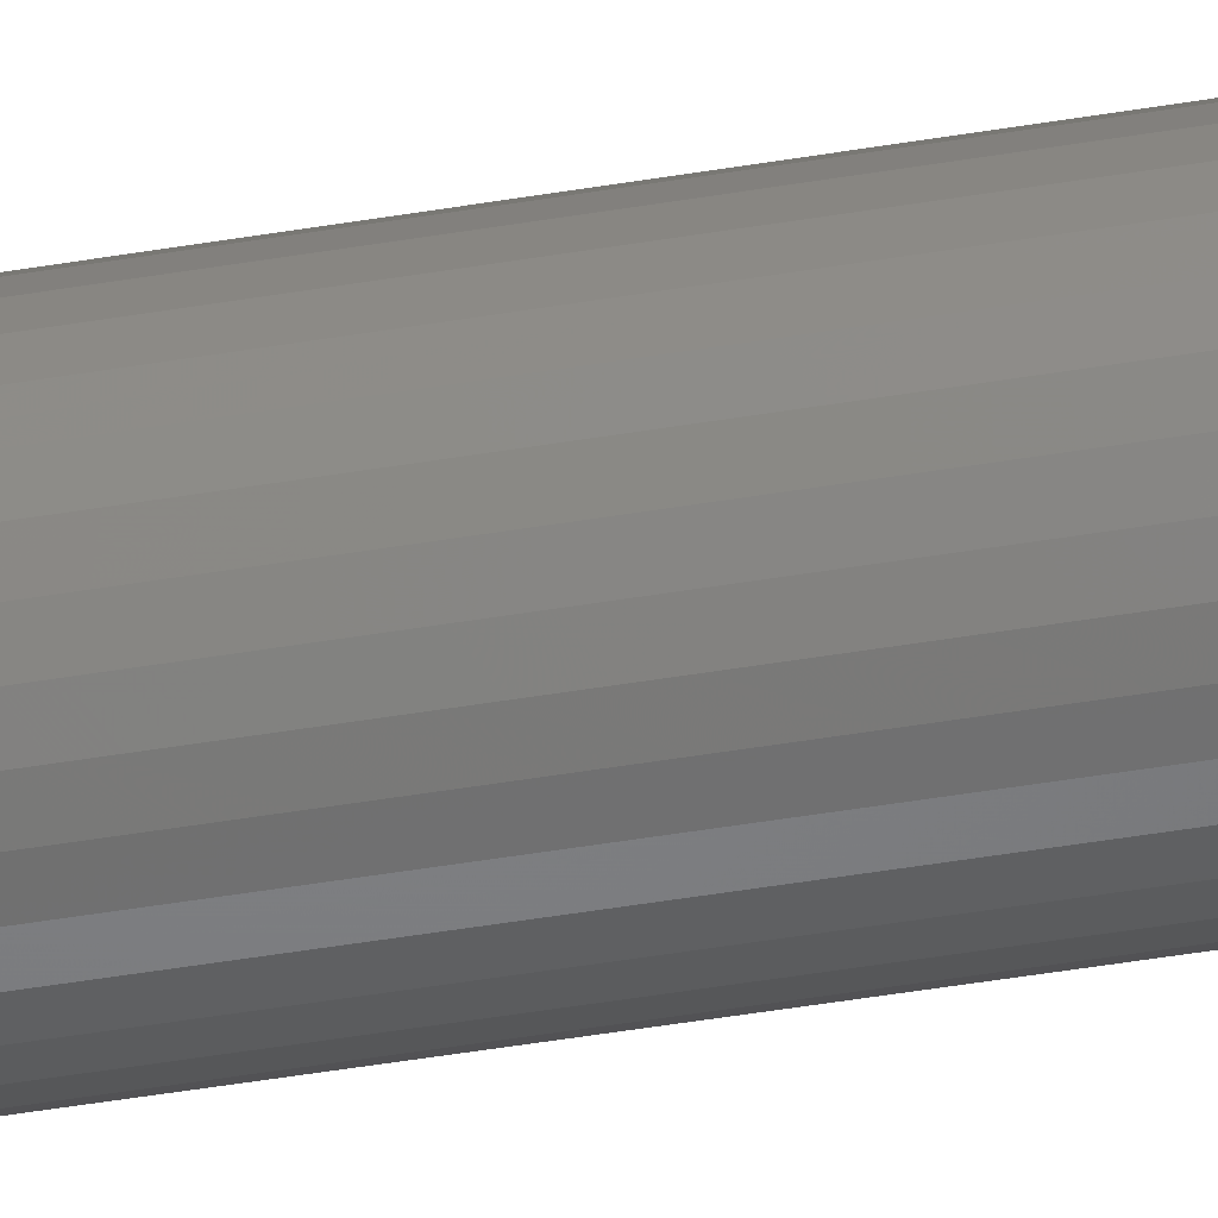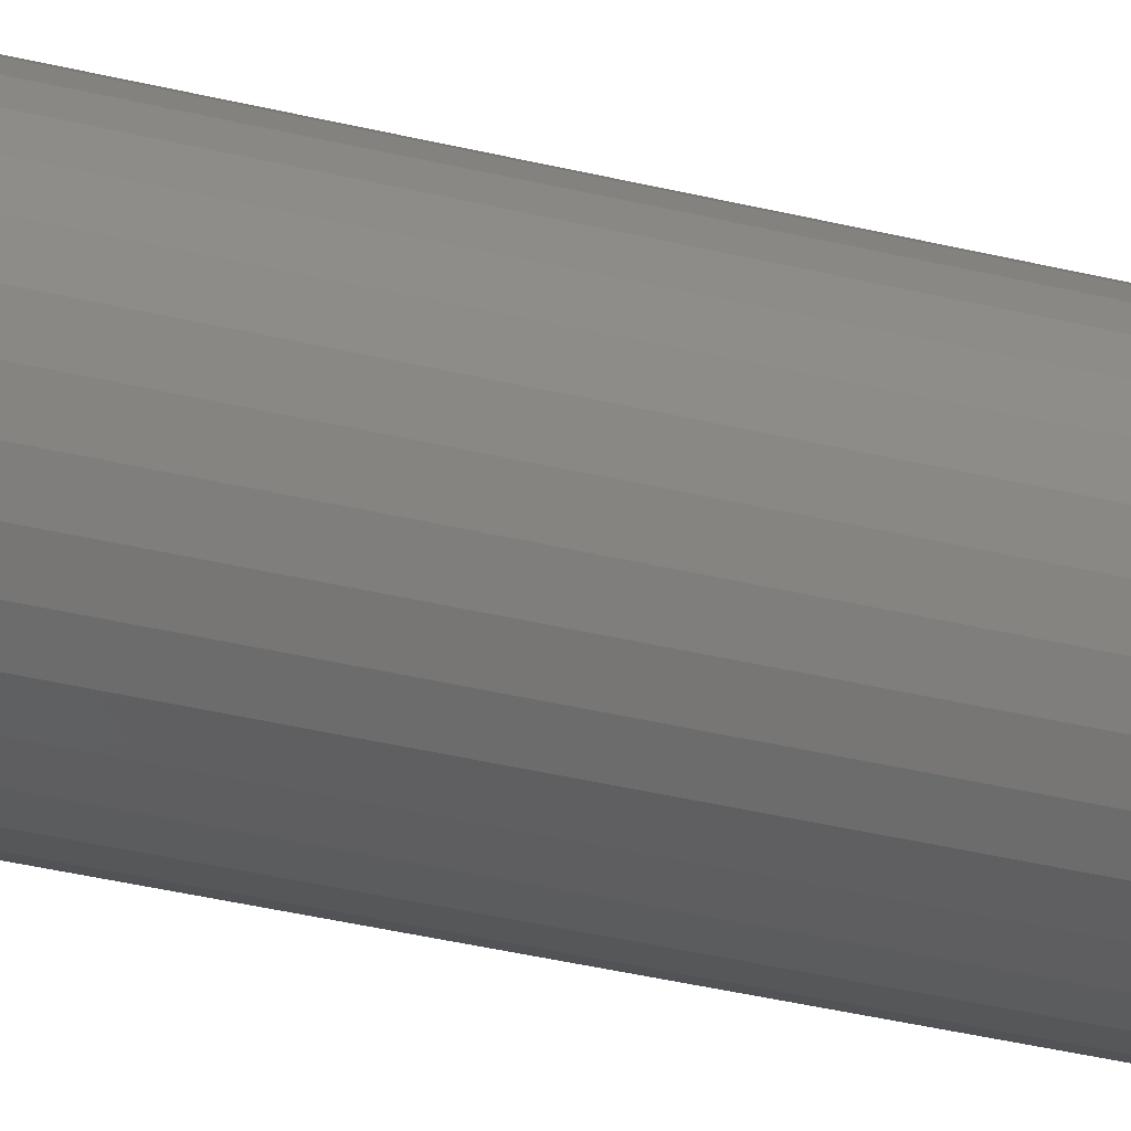
<metadata>
{"format":"stl","ext":"stl","renderer":"f3d","projection":"perspective","resolution":1024,"background":"white","views":[{"elev":-45.5,"azim":-78.9,"up":"+Z"},{"elev":-22.6,"azim":63.6,"up":"+Z"}]}
</metadata>
<code>
# stl→obj: 320 verts, 636 faces
v 0.004276 -0.75 0.0199
v 0.0003938 -0.75 0.01952
v -0.00334 -0.75 0.01839
v 0.008159 -0.75 0.01952
v 0.01189 -0.75 0.01839
v -0.00678 -0.75 0.01655
v 0.01533 -0.75 0.01655
v -0.009796 -0.75 0.01407
v 0.01835 -0.75 0.01407
v -0.01227 -0.75 0.01106
v 0.02082 -0.75 0.01106
v -0.01411 -0.75 0.007616
v 0.02266 -0.75 0.007616
v -0.01524 -0.75 0.003883
v 0.0238 -0.75 0.003883
v 0.0238 -0.75 -0.003883
v -0.01411 -0.75 -0.007616
v 0.02266 -0.75 -0.007616
v -0.01227 -0.75 -0.01106
v 0.02082 -0.75 -0.01106
v -0.009796 -0.75 -0.01407
v 0.01835 -0.75 -0.01407
v -0.00678 -0.75 -0.01655
v 0.01533 -0.75 -0.01655
v -0.00334 -0.75 -0.01839
v 0.01189 -0.75 -0.01839
v 0.0003938 -0.75 -0.01952
v 0.004276 -0.75 -0.0199
v 0.008159 -0.75 -0.01952
v 0.02418 -0.75 -1.181e-17
v -0.01562 -0.75 -1.974e-17
v -0.01524 -0.75 -0.003883
v 0.0398 2.219e-18 -4.351e-18
v 0.0398 -0.7344 -4.461e-17
v 0.03912 2.176e-18 -0.006931
v 0.03912 -0.7344 -0.006931
v 0.0371 2.05e-18 -0.0136
v 0.0371 -0.7344 -0.0136
v 0.03382 1.845e-18 -0.01974
v 0.03382 -0.7344 -0.01974
v 0.0294 1.569e-18 -0.02512
v 0.0294 -0.7344 -0.02512
v 0.02401 1.233e-18 -0.02954
v 0.02401 -0.7344 -0.02954
v 0.01787 8.49e-19 -0.03282
v 0.01787 -0.7344 -0.03282
v 0.01121 4.328e-19 -0.03484
v 0.01121 -0.7344 -0.03484
v 0.004276 -5.434e-34 -0.03553
v 0.004276 -0.7344 -0.03553
v -0.002655 -4.328e-19 -0.03484
v -0.002655 -0.7344 -0.03484
v -0.009319 -8.49e-19 -0.03282
v -0.009319 -0.7344 -0.03282
v -0.01546 -1.233e-18 -0.02954
v -0.01546 -0.7344 -0.02954
v -0.02084 -1.569e-18 -0.02512
v -0.02084 -0.7344 -0.02512
v -0.02526 -1.845e-18 -0.01974
v -0.02526 -0.7344 -0.01974
v -0.02855 -2.05e-18 -0.0136
v -0.02855 -0.7344 -0.0136
v -0.03057 -2.176e-18 -0.006931
v -0.03057 -0.7344 -0.006931
v -0.03125 -2.219e-18 4.351e-18
v -0.03125 -0.7344 4.351e-18
v -0.03057 -2.176e-18 0.006931
v -0.03057 -0.7344 0.006931
v -0.02855 -2.05e-18 0.0136
v -0.02855 -0.7344 0.0136
v -0.02526 -1.845e-18 0.01974
v -0.02526 -0.7344 0.01974
v -0.02084 -1.569e-18 0.02512
v -0.02084 -0.7344 0.02512
v -0.01546 -1.233e-18 0.02954
v -0.01546 -0.7344 0.02954
v -0.009319 -8.49e-19 0.03282
v -0.009319 -0.7344 0.03282
v -0.002655 -4.328e-19 0.03484
v -0.002655 -0.7344 0.03484
v 0.004276 2.717e-34 0.03553
v 0.004276 -0.7344 0.03553
v 0.01121 4.328e-19 0.03484
v 0.01121 -0.7344 0.03484
v 0.01787 8.49e-19 0.03282
v 0.01787 -0.7344 0.03282
v 0.02401 1.233e-18 0.02954
v 0.02401 -0.7344 0.02954
v 0.0294 1.569e-18 0.02512
v 0.0294 -0.7344 0.02512
v 0.03382 1.845e-18 0.01974
v 0.03382 -0.7344 0.01974
v 0.0371 2.05e-18 0.0136
v 0.0371 -0.7344 0.0136
v 0.03912 2.176e-18 0.006931
v 0.03912 -0.7344 0.006931
v -0.01867 -0.7497 -1.388e-17
v -0.01823 -0.7497 0.004477
v -0.0216 -0.7488 -1.388e-17
v -0.02111 -0.7488 0.005049
v -0.02431 -0.7474 -1.561e-17
v -0.02376 -0.7474 0.005576
v -0.02667 -0.7454 -1.388e-17
v -0.02608 -0.7454 0.006038
v -0.02862 -0.7431 -1.735e-17
v -0.02798 -0.7431 0.006417
v -0.03006 -0.7404 -1.735e-17
v -0.0294 -0.7404 0.006699
v -0.03095 -0.7374 -1.561e-17
v -0.03027 -0.7374 0.006872
v 0.02678 -0.7497 0.004477
v 0.02723 -0.7497 -4.51e-17
v 0.02966 -0.7488 0.005049
v 0.03016 -0.7488 -5.031e-17
v 0.03231 -0.7474 0.005576
v 0.03286 -0.7474 -5.551e-17
v 0.03463 -0.7454 0.006038
v 0.03523 -0.7454 -6.072e-17
v 0.03654 -0.7431 0.006417
v 0.03717 -0.7431 -6.418e-17
v 0.03795 -0.7404 0.006699
v 0.03861 -0.7404 -6.592e-17
v 0.03883 -0.7374 0.006872
v 0.0395 -0.7374 -6.592e-17
v 0.02548 -0.7497 0.008782
v 0.02819 -0.7488 0.009904
v 0.03068 -0.7474 0.01094
v 0.03287 -0.7454 0.01184
v 0.03467 -0.7431 0.01259
v 0.036 -0.7404 0.01314
v 0.03682 -0.7374 0.01348
v 0.02336 -0.7497 0.01275
v 0.0258 -0.7488 0.01438
v 0.02804 -0.7474 0.01588
v 0.03001 -0.7454 0.01719
v 0.03163 -0.7431 0.01827
v 0.03283 -0.7404 0.01908
v 0.03357 -0.7374 0.01957
v 0.0205 -0.7497 0.01623
v 0.02258 -0.7488 0.0183
v 0.02449 -0.7474 0.02021
v 0.02616 -0.7454 0.02188
v 0.02754 -0.7431 0.02326
v 0.02856 -0.7404 0.02428
v 0.02918 -0.7374 0.02491
v 0.01703 -0.7497 0.01908
v 0.01865 -0.7488 0.02152
v 0.02016 -0.7474 0.02377
v 0.02147 -0.7454 0.02573
v 0.02255 -0.7431 0.02735
v 0.02335 -0.7404 0.02855
v 0.02385 -0.7374 0.02929
v 0.01306 -0.7497 0.0212
v 0.01418 -0.7488 0.02391
v 0.01521 -0.7474 0.02641
v 0.01612 -0.7454 0.02859
v 0.01686 -0.7431 0.03039
v 0.01742 -0.7404 0.03172
v 0.01776 -0.7374 0.03254
v 0.008754 -0.7497 0.02251
v 0.009325 -0.7488 0.02538
v 0.009852 -0.7474 0.02803
v 0.01031 -0.7454 0.03036
v 0.01069 -0.7431 0.03226
v 0.01098 -0.7404 0.03368
v 0.01115 -0.7374 0.03455
v 0.004276 -0.7497 0.02295
v 0.004276 -0.7488 0.02588
v 0.004276 -0.7474 0.02858
v 0.004276 -0.7454 0.03095
v 0.004276 -0.7431 0.03289
v 0.004276 -0.7404 0.03434
v 0.004276 -0.7374 0.03523
v -0.0002009 -0.7497 0.02251
v -0.0007728 -0.7488 0.02538
v -0.0013 -0.7474 0.02803
v -0.001762 -0.7454 0.03036
v -0.002141 -0.7431 0.03226
v -0.002422 -0.7404 0.03368
v -0.002596 -0.7374 0.03455
v -0.004506 -0.7497 0.0212
v -0.005628 -0.7488 0.02391
v -0.006662 -0.7474 0.02641
v -0.007568 -0.7454 0.02859
v -0.008311 -0.7431 0.03039
v -0.008864 -0.7404 0.03172
v -0.009204 -0.7374 0.03254
v -0.008474 -0.7497 0.01908
v -0.0101 -0.7488 0.02152
v -0.0116 -0.7474 0.02377
v -0.01292 -0.7454 0.02573
v -0.014 -0.7431 0.02735
v -0.0148 -0.7404 0.02855
v -0.01529 -0.7374 0.02929
v -0.01195 -0.7497 0.01623
v -0.01402 -0.7488 0.0183
v -0.01593 -0.7474 0.02021
v -0.01761 -0.7454 0.02188
v -0.01898 -0.7431 0.02326
v -0.02 -0.7404 0.02428
v -0.02063 -0.7374 0.02491
v -0.01481 -0.7497 0.01275
v -0.01724 -0.7488 0.01438
v -0.01949 -0.7474 0.01588
v -0.02146 -0.7454 0.01719
v -0.02307 -0.7431 0.01827
v -0.02427 -0.7404 0.01908
v -0.02501 -0.7374 0.01957
v -0.01693 -0.7497 0.008782
v -0.01963 -0.7488 0.009904
v -0.02213 -0.7474 0.01094
v -0.02432 -0.7454 0.01184
v -0.02611 -0.7431 0.01259
v -0.02745 -0.7404 0.01314
v -0.02827 -0.7374 0.01348
v 0.02678 -0.7497 -0.004477
v 0.02966 -0.7488 -0.005049
v 0.03231 -0.7474 -0.005576
v 0.03463 -0.7454 -0.006038
v 0.03654 -0.7431 -0.006417
v 0.03795 -0.7404 -0.006699
v 0.03883 -0.7374 -0.006872
v -0.01823 -0.7497 -0.004477
v -0.02111 -0.7488 -0.005049
v -0.02376 -0.7474 -0.005576
v -0.02608 -0.7454 -0.006038
v -0.02798 -0.7431 -0.006417
v -0.0294 -0.7404 -0.006699
v -0.03027 -0.7374 -0.006872
v -0.01693 -0.7497 -0.008782
v -0.01963 -0.7488 -0.009904
v -0.02213 -0.7474 -0.01094
v -0.02432 -0.7454 -0.01184
v -0.02611 -0.7431 -0.01259
v -0.02745 -0.7404 -0.01314
v -0.02827 -0.7374 -0.01348
v -0.01481 -0.7497 -0.01275
v -0.01724 -0.7488 -0.01438
v -0.01949 -0.7474 -0.01588
v -0.02146 -0.7454 -0.01719
v -0.02307 -0.7431 -0.01827
v -0.02427 -0.7404 -0.01908
v -0.02501 -0.7374 -0.01957
v -0.01195 -0.7497 -0.01623
v -0.01402 -0.7488 -0.0183
v -0.01593 -0.7474 -0.02021
v -0.01761 -0.7454 -0.02188
v -0.01898 -0.7431 -0.02326
v -0.02 -0.7404 -0.02428
v -0.02063 -0.7374 -0.02491
v -0.008474 -0.7497 -0.01908
v -0.0101 -0.7488 -0.02152
v -0.0116 -0.7474 -0.02377
v -0.01292 -0.7454 -0.02573
v -0.014 -0.7431 -0.02735
v -0.0148 -0.7404 -0.02855
v -0.01529 -0.7374 -0.02929
v -0.004506 -0.7497 -0.0212
v -0.005628 -0.7488 -0.02391
v -0.006662 -0.7474 -0.02641
v -0.007568 -0.7454 -0.02859
v -0.008311 -0.7431 -0.03039
v -0.008864 -0.7404 -0.03172
v -0.009204 -0.7374 -0.03254
v -0.0002009 -0.7497 -0.02251
v -0.0007728 -0.7488 -0.02538
v -0.0013 -0.7474 -0.02803
v -0.001762 -0.7454 -0.03036
v -0.002141 -0.7431 -0.03226
v -0.002422 -0.7404 -0.03368
v -0.002596 -0.7374 -0.03455
v 0.004276 -0.7497 -0.02295
v 0.004276 -0.7488 -0.02588
v 0.004276 -0.7474 -0.02858
v 0.004276 -0.7454 -0.03095
v 0.004276 -0.7431 -0.03289
v 0.004276 -0.7404 -0.03434
v 0.004276 -0.7374 -0.03523
v 0.008754 -0.7497 -0.02251
v 0.009325 -0.7488 -0.02538
v 0.009852 -0.7474 -0.02803
v 0.01031 -0.7454 -0.03036
v 0.01069 -0.7431 -0.03226
v 0.01098 -0.7404 -0.03368
v 0.01115 -0.7374 -0.03455
v 0.01306 -0.7497 -0.0212
v 0.01418 -0.7488 -0.02391
v 0.01521 -0.7474 -0.02641
v 0.01612 -0.7454 -0.02859
v 0.01686 -0.7431 -0.03039
v 0.01742 -0.7404 -0.03172
v 0.01776 -0.7374 -0.03254
v 0.01703 -0.7497 -0.01908
v 0.01865 -0.7488 -0.02152
v 0.02016 -0.7474 -0.02377
v 0.02147 -0.7454 -0.02573
v 0.02255 -0.7431 -0.02735
v 0.02335 -0.7404 -0.02855
v 0.02385 -0.7374 -0.02929
v 0.0205 -0.7497 -0.01623
v 0.02258 -0.7488 -0.0183
v 0.02449 -0.7474 -0.02021
v 0.02616 -0.7454 -0.02188
v 0.02754 -0.7431 -0.02326
v 0.02856 -0.7404 -0.02428
v 0.02918 -0.7374 -0.02491
v 0.02336 -0.7497 -0.01275
v 0.0258 -0.7488 -0.01438
v 0.02804 -0.7474 -0.01588
v 0.03001 -0.7454 -0.01719
v 0.03163 -0.7431 -0.01827
v 0.03283 -0.7404 -0.01908
v 0.03357 -0.7374 -0.01957
v 0.02548 -0.7497 -0.008782
v 0.02819 -0.7488 -0.009904
v 0.03068 -0.7474 -0.01094
v 0.03287 -0.7454 -0.01184
v 0.03467 -0.7431 -0.01259
v 0.036 -0.7404 -0.01314
v 0.03682 -0.7374 -0.01348
f 1 2 3
f 4 1 3
f 4 3 5
f 5 3 6
f 5 6 7
f 7 6 8
f 7 8 9
f 9 8 10
f 9 10 11
f 11 10 12
f 11 12 13
f 13 12 14
f 13 14 15
f 16 17 18
f 18 17 19
f 18 19 20
f 20 19 21
f 20 21 22
f 22 21 23
f 22 23 24
f 24 23 25
f 24 25 26
f 26 25 27
f 26 27 28
f 26 28 29
f 15 14 30
f 30 14 31
f 30 31 16
f 16 31 32
f 16 32 17
f 33 34 35
f 35 34 36
f 35 36 37
f 37 36 38
f 37 38 39
f 39 38 40
f 39 40 41
f 41 40 42
f 41 42 43
f 43 42 44
f 43 44 45
f 45 44 46
f 45 46 47
f 47 46 48
f 47 48 49
f 49 48 50
f 49 50 51
f 51 50 52
f 51 52 53
f 53 52 54
f 53 54 55
f 55 54 56
f 55 56 57
f 57 56 58
f 57 58 59
f 59 58 60
f 59 60 61
f 61 60 62
f 61 62 63
f 63 62 64
f 63 64 65
f 65 64 66
f 65 66 67
f 67 66 68
f 67 68 69
f 69 68 70
f 69 70 71
f 71 70 72
f 71 72 73
f 73 72 74
f 73 74 75
f 75 74 76
f 75 76 77
f 77 76 78
f 77 78 79
f 79 78 80
f 79 80 81
f 81 80 82
f 81 82 83
f 83 82 84
f 83 84 85
f 85 84 86
f 85 86 87
f 87 86 88
f 87 88 89
f 89 88 90
f 89 90 91
f 91 90 92
f 91 92 93
f 93 92 94
f 93 94 95
f 95 94 96
f 95 96 33
f 33 96 34
f 31 14 97
f 97 14 98
f 97 98 99
f 99 98 100
f 99 100 101
f 101 100 102
f 101 102 103
f 103 102 104
f 103 104 105
f 105 104 106
f 105 106 107
f 107 106 108
f 107 108 109
f 109 108 110
f 109 110 66
f 66 110 68
f 15 30 111
f 111 30 112
f 111 112 113
f 113 112 114
f 113 114 115
f 115 114 116
f 115 116 117
f 117 116 118
f 117 118 119
f 119 118 120
f 119 120 121
f 121 120 122
f 121 122 123
f 123 122 124
f 123 124 96
f 96 124 34
f 13 15 125
f 125 15 111
f 125 111 126
f 126 111 113
f 126 113 127
f 127 113 115
f 127 115 128
f 128 115 117
f 128 117 129
f 129 117 119
f 129 119 130
f 130 119 121
f 130 121 131
f 131 121 123
f 131 123 94
f 94 123 96
f 11 13 132
f 132 13 125
f 132 125 133
f 133 125 126
f 133 126 134
f 134 126 127
f 134 127 135
f 135 127 128
f 135 128 136
f 136 128 129
f 136 129 137
f 137 129 130
f 137 130 138
f 138 130 131
f 138 131 92
f 92 131 94
f 9 11 139
f 139 11 132
f 139 132 140
f 140 132 133
f 140 133 141
f 141 133 134
f 141 134 142
f 142 134 135
f 142 135 143
f 143 135 136
f 143 136 144
f 144 136 137
f 144 137 145
f 145 137 138
f 145 138 90
f 90 138 92
f 7 9 146
f 146 9 139
f 146 139 147
f 147 139 140
f 147 140 148
f 148 140 141
f 148 141 149
f 149 141 142
f 149 142 150
f 150 142 143
f 150 143 151
f 151 143 144
f 151 144 152
f 152 144 145
f 152 145 88
f 88 145 90
f 5 7 153
f 153 7 146
f 153 146 154
f 154 146 147
f 154 147 155
f 155 147 148
f 155 148 156
f 156 148 149
f 156 149 157
f 157 149 150
f 157 150 158
f 158 150 151
f 158 151 159
f 159 151 152
f 159 152 86
f 86 152 88
f 4 5 160
f 160 5 153
f 160 153 161
f 161 153 154
f 161 154 162
f 162 154 155
f 162 155 163
f 163 155 156
f 163 156 164
f 164 156 157
f 164 157 165
f 165 157 158
f 165 158 166
f 166 158 159
f 166 159 84
f 84 159 86
f 1 4 167
f 167 4 160
f 167 160 168
f 168 160 161
f 168 161 169
f 169 161 162
f 169 162 170
f 170 162 163
f 170 163 171
f 171 163 164
f 171 164 172
f 172 164 165
f 172 165 173
f 173 165 166
f 173 166 82
f 82 166 84
f 2 1 174
f 174 1 167
f 174 167 175
f 175 167 168
f 175 168 176
f 176 168 169
f 176 169 177
f 177 169 170
f 177 170 178
f 178 170 171
f 178 171 179
f 179 171 172
f 179 172 180
f 180 172 173
f 180 173 80
f 80 173 82
f 3 2 181
f 181 2 174
f 181 174 182
f 182 174 175
f 182 175 183
f 183 175 176
f 183 176 184
f 184 176 177
f 184 177 185
f 185 177 178
f 185 178 186
f 186 178 179
f 186 179 187
f 187 179 180
f 187 180 78
f 78 180 80
f 6 3 188
f 188 3 181
f 188 181 189
f 189 181 182
f 189 182 190
f 190 182 183
f 190 183 191
f 191 183 184
f 191 184 192
f 192 184 185
f 192 185 193
f 193 185 186
f 193 186 194
f 194 186 187
f 194 187 76
f 76 187 78
f 8 6 195
f 195 6 188
f 195 188 196
f 196 188 189
f 196 189 197
f 197 189 190
f 197 190 198
f 198 190 191
f 198 191 199
f 199 191 192
f 199 192 200
f 200 192 193
f 200 193 201
f 201 193 194
f 201 194 74
f 74 194 76
f 10 8 202
f 202 8 195
f 202 195 203
f 203 195 196
f 203 196 204
f 204 196 197
f 204 197 205
f 205 197 198
f 205 198 206
f 206 198 199
f 206 199 207
f 207 199 200
f 207 200 208
f 208 200 201
f 208 201 72
f 72 201 74
f 12 10 209
f 209 10 202
f 209 202 210
f 210 202 203
f 210 203 211
f 211 203 204
f 211 204 212
f 212 204 205
f 212 205 213
f 213 205 206
f 213 206 214
f 214 206 207
f 214 207 215
f 215 207 208
f 215 208 70
f 70 208 72
f 14 12 98
f 98 12 209
f 98 209 100
f 100 209 210
f 100 210 102
f 102 210 211
f 102 211 104
f 104 211 212
f 104 212 106
f 106 212 213
f 106 213 108
f 108 213 214
f 108 214 110
f 110 214 215
f 110 215 68
f 68 215 70
f 30 16 112
f 112 16 216
f 112 216 114
f 114 216 217
f 114 217 116
f 116 217 218
f 116 218 118
f 118 218 219
f 118 219 120
f 120 219 220
f 120 220 122
f 122 220 221
f 122 221 124
f 124 221 222
f 124 222 34
f 34 222 36
f 32 31 223
f 223 31 97
f 223 97 224
f 224 97 99
f 224 99 225
f 225 99 101
f 225 101 226
f 226 101 103
f 226 103 227
f 227 103 105
f 227 105 228
f 228 105 107
f 228 107 229
f 229 107 109
f 229 109 64
f 64 109 66
f 17 32 230
f 230 32 223
f 230 223 231
f 231 223 224
f 231 224 232
f 232 224 225
f 232 225 233
f 233 225 226
f 233 226 234
f 234 226 227
f 234 227 235
f 235 227 228
f 235 228 236
f 236 228 229
f 236 229 62
f 62 229 64
f 19 17 237
f 237 17 230
f 237 230 238
f 238 230 231
f 238 231 239
f 239 231 232
f 239 232 240
f 240 232 233
f 240 233 241
f 241 233 234
f 241 234 242
f 242 234 235
f 242 235 243
f 243 235 236
f 243 236 60
f 60 236 62
f 21 19 244
f 244 19 237
f 244 237 245
f 245 237 238
f 245 238 246
f 246 238 239
f 246 239 247
f 247 239 240
f 247 240 248
f 248 240 241
f 248 241 249
f 249 241 242
f 249 242 250
f 250 242 243
f 250 243 58
f 58 243 60
f 23 21 251
f 251 21 244
f 251 244 252
f 252 244 245
f 252 245 253
f 253 245 246
f 253 246 254
f 254 246 247
f 254 247 255
f 255 247 248
f 255 248 256
f 256 248 249
f 256 249 257
f 257 249 250
f 257 250 56
f 56 250 58
f 25 23 258
f 258 23 251
f 258 251 259
f 259 251 252
f 259 252 260
f 260 252 253
f 260 253 261
f 261 253 254
f 261 254 262
f 262 254 255
f 262 255 263
f 263 255 256
f 263 256 264
f 264 256 257
f 264 257 54
f 54 257 56
f 27 25 265
f 265 25 258
f 265 258 266
f 266 258 259
f 266 259 267
f 267 259 260
f 267 260 268
f 268 260 261
f 268 261 269
f 269 261 262
f 269 262 270
f 270 262 263
f 270 263 271
f 271 263 264
f 271 264 52
f 52 264 54
f 28 27 272
f 272 27 265
f 272 265 273
f 273 265 266
f 273 266 274
f 274 266 267
f 274 267 275
f 275 267 268
f 275 268 276
f 276 268 269
f 276 269 277
f 277 269 270
f 277 270 278
f 278 270 271
f 278 271 50
f 50 271 52
f 29 28 279
f 279 28 272
f 279 272 280
f 280 272 273
f 280 273 281
f 281 273 274
f 281 274 282
f 282 274 275
f 282 275 283
f 283 275 276
f 283 276 284
f 284 276 277
f 284 277 285
f 285 277 278
f 285 278 48
f 48 278 50
f 26 29 286
f 286 29 279
f 286 279 287
f 287 279 280
f 287 280 288
f 288 280 281
f 288 281 289
f 289 281 282
f 289 282 290
f 290 282 283
f 290 283 291
f 291 283 284
f 291 284 292
f 292 284 285
f 292 285 46
f 46 285 48
f 24 26 293
f 293 26 286
f 293 286 294
f 294 286 287
f 294 287 295
f 295 287 288
f 295 288 296
f 296 288 289
f 296 289 297
f 297 289 290
f 297 290 298
f 298 290 291
f 298 291 299
f 299 291 292
f 299 292 44
f 44 292 46
f 22 24 300
f 300 24 293
f 300 293 301
f 301 293 294
f 301 294 302
f 302 294 295
f 302 295 303
f 303 295 296
f 303 296 304
f 304 296 297
f 304 297 305
f 305 297 298
f 305 298 306
f 306 298 299
f 306 299 42
f 42 299 44
f 20 22 307
f 307 22 300
f 307 300 308
f 308 300 301
f 308 301 309
f 309 301 302
f 309 302 310
f 310 302 303
f 310 303 311
f 311 303 304
f 311 304 312
f 312 304 305
f 312 305 313
f 313 305 306
f 313 306 40
f 40 306 42
f 18 20 314
f 314 20 307
f 314 307 315
f 315 307 308
f 315 308 316
f 316 308 309
f 316 309 317
f 317 309 310
f 317 310 318
f 318 310 311
f 318 311 319
f 319 311 312
f 319 312 320
f 320 312 313
f 320 313 38
f 38 313 40
f 16 18 216
f 216 18 314
f 216 314 217
f 217 314 315
f 217 315 218
f 218 315 316
f 218 316 219
f 219 316 317
f 219 317 220
f 220 317 318
f 220 318 221
f 221 318 319
f 221 319 222
f 222 319 320
f 222 320 36
f 36 320 38
f 77 79 81
f 77 81 83
f 85 77 83
f 75 77 85
f 87 75 85
f 73 75 87
f 89 73 87
f 71 73 89
f 91 71 89
f 69 71 91
f 93 69 91
f 67 69 93
f 95 67 93
f 37 61 35
f 59 61 37
f 39 59 37
f 57 59 39
f 41 57 39
f 55 57 41
f 43 55 41
f 53 55 43
f 45 53 43
f 51 53 45
f 49 51 45
f 47 49 45
f 61 63 35
f 35 63 65
f 35 65 33
f 33 65 67
f 33 67 95

</code>
